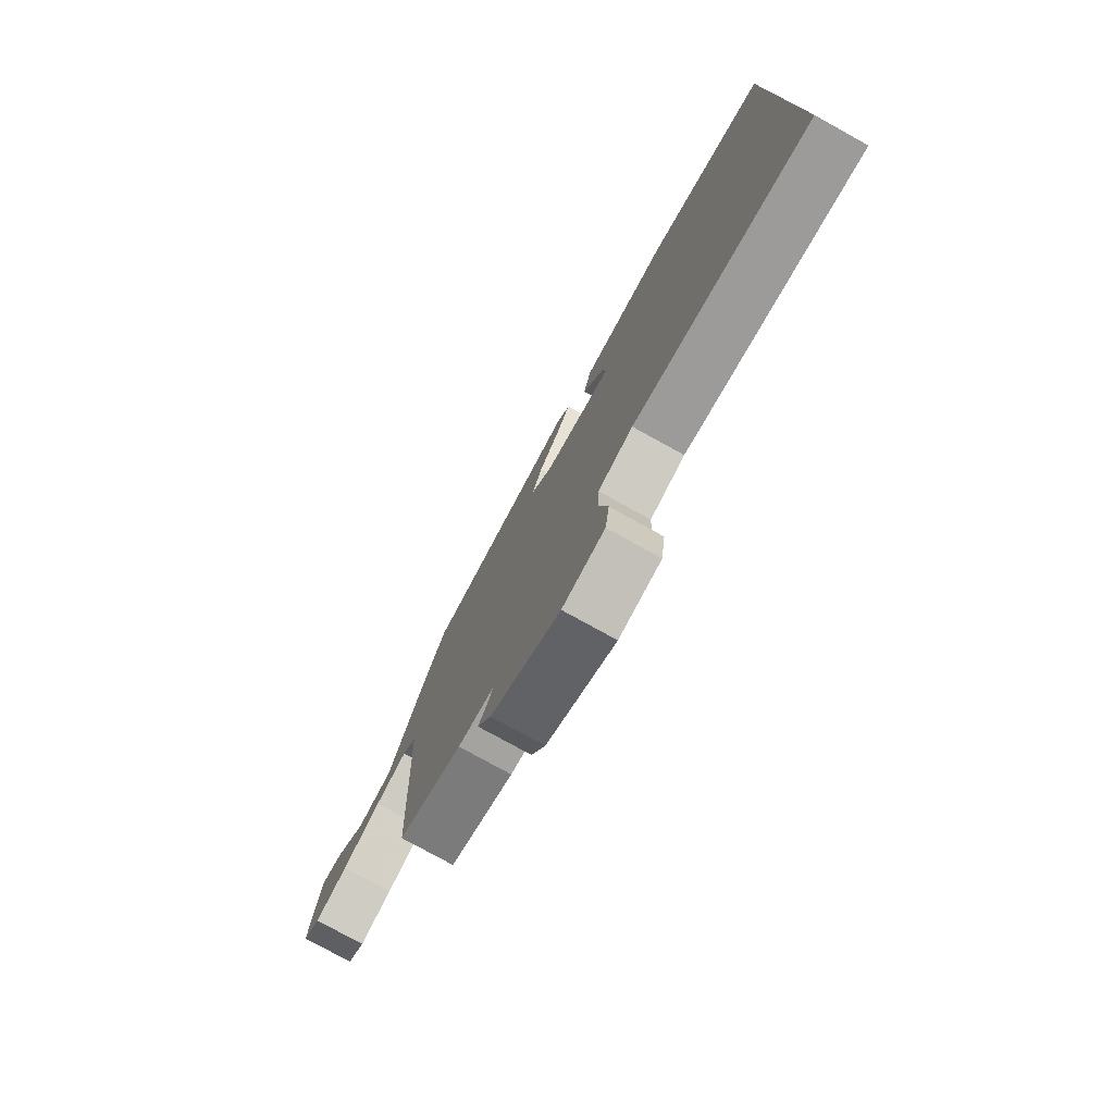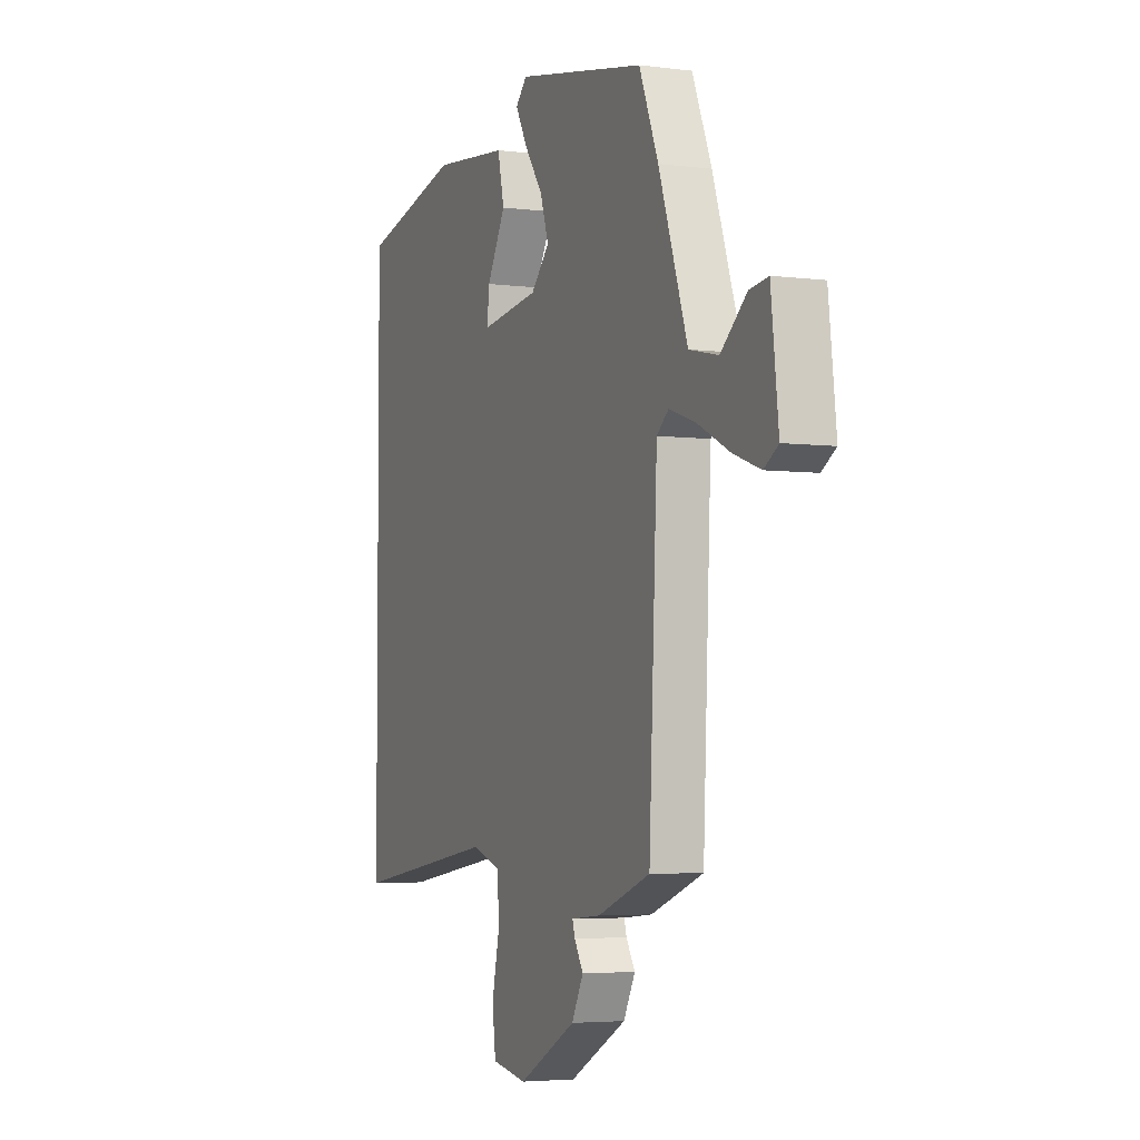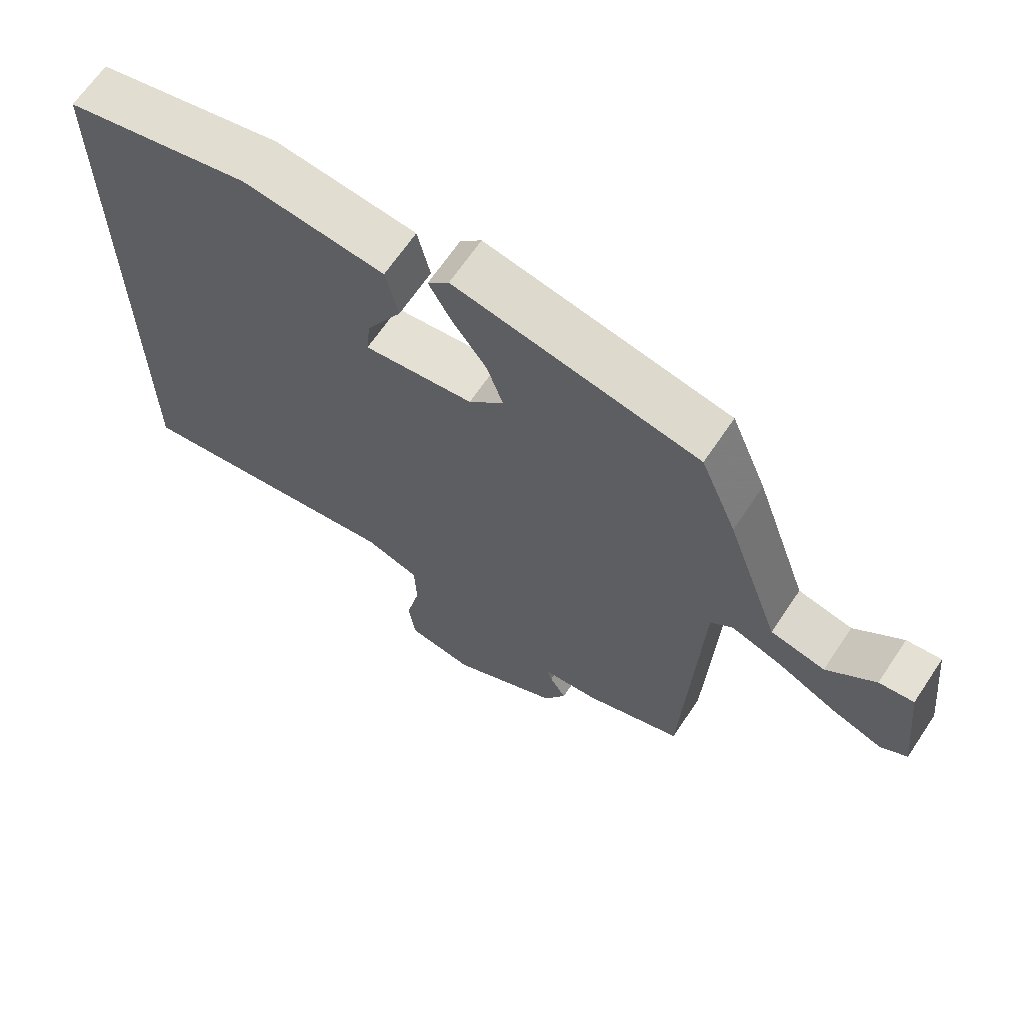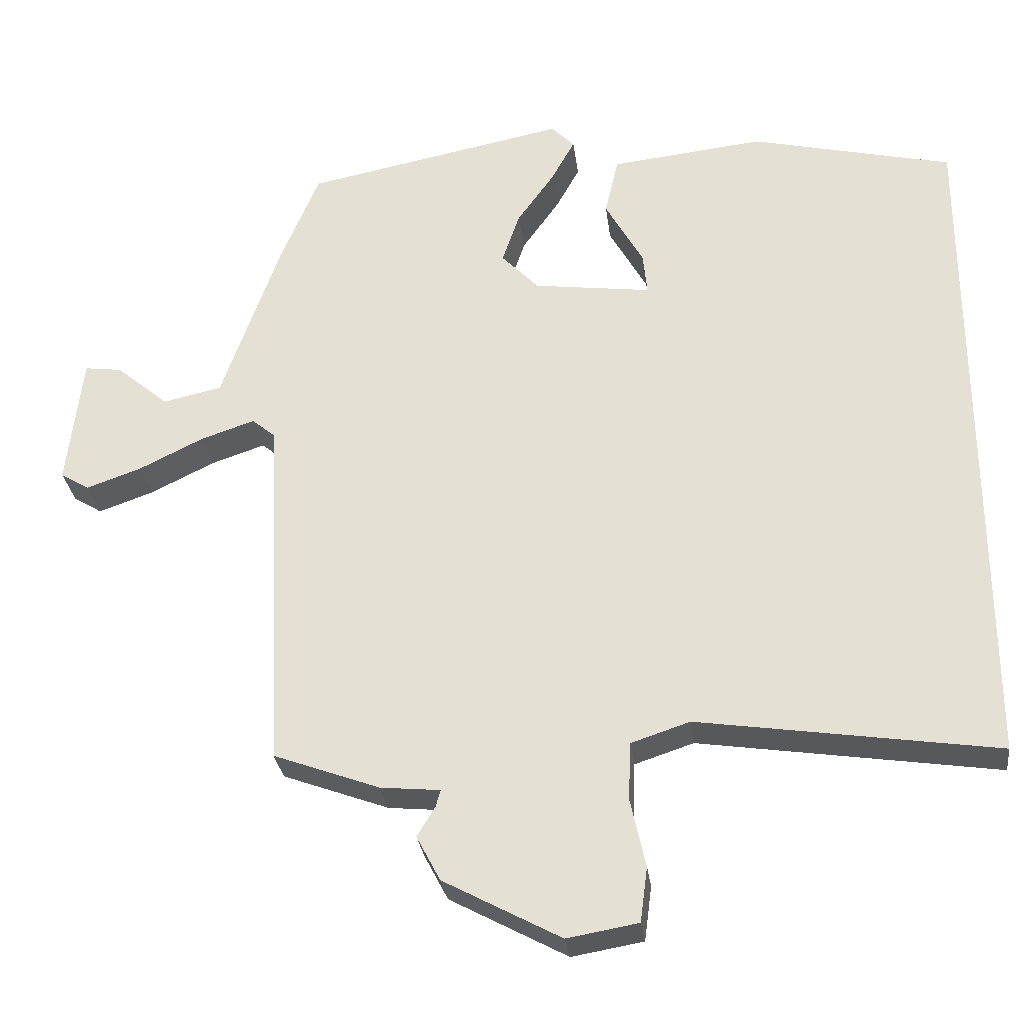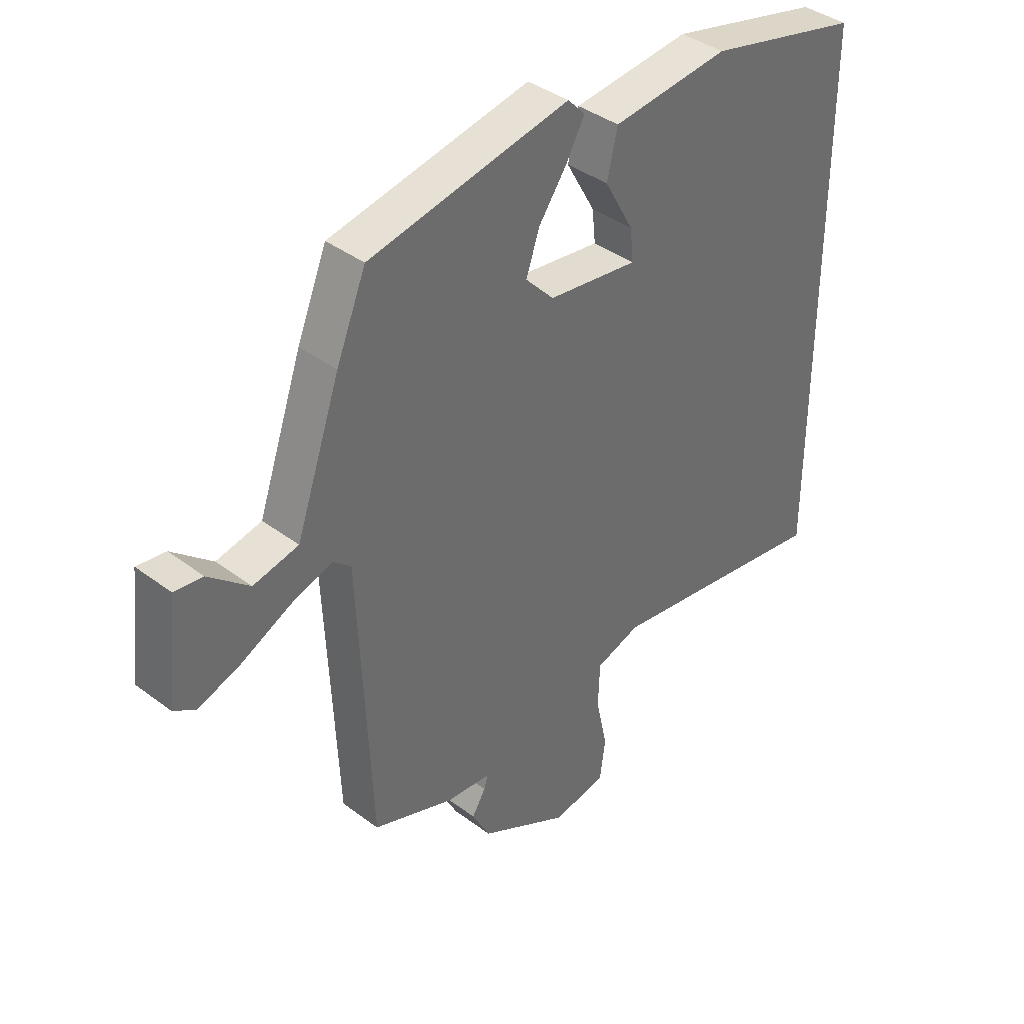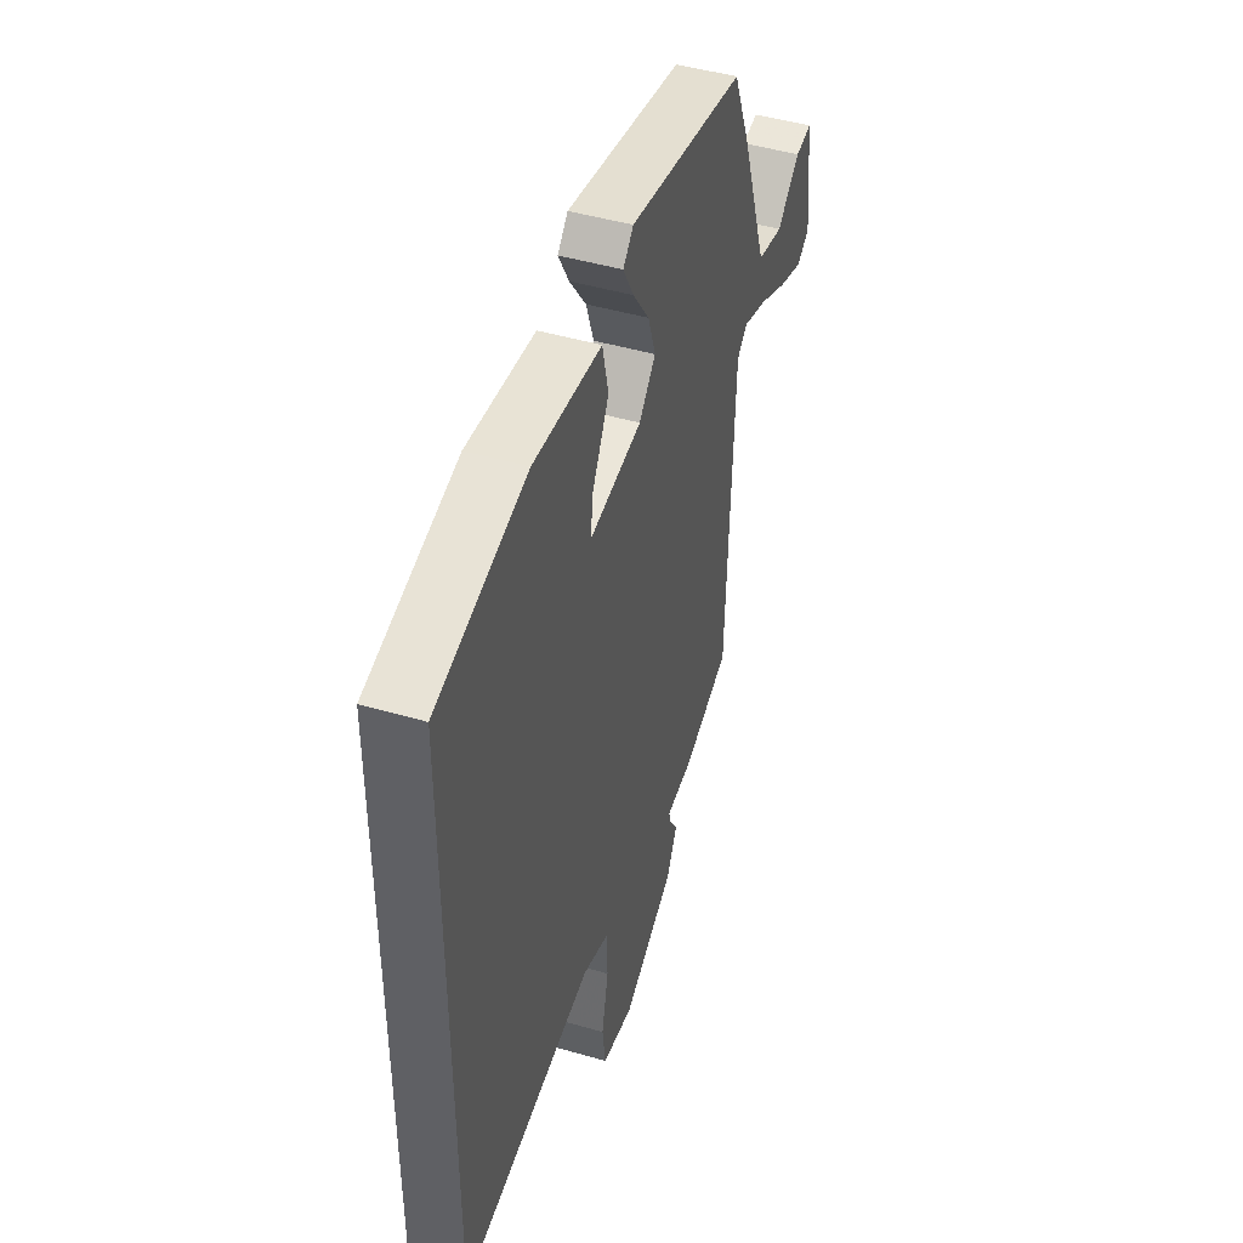
<metadata>
{"format":"obj","ext":"obj","renderer":"f3d","projection":"perspective","resolution":1024,"background":"white","views":[{"elev":-78.1,"azim":61.1,"up":"+Z"},{"elev":-4.2,"azim":-112.8,"up":"+Z"},{"elev":66.1,"azim":-146.1,"up":"+Z"},{"elev":-29.6,"azim":7.2,"up":"+Z"},{"elev":39.2,"azim":-46.8,"up":"+Z"},{"elev":46.3,"azim":108.4,"up":"+Z"}]}
</metadata>
<code>
v 0.5 0.07 0.419
v 0.5 0.07 -0.539
v 0.085 0.07 -0.476
v 0.003 0.07 -0.503
v 0 0.07 -0.584
v 0.021 0.07 -0.68
v 0.011 0.07 -0.756
v -0.088 0.07 -0.773
v -0.251 0.07 -0.685
v -0.284 0.07 -0.622
v -0.259 0.07 -0.581
v -0.252 0.07 -0.557
v -0.335 0.07 -0.549
v -0.483 0.07 -0.494
v -0.506 0.07 0.017
v -0.539 0.07 0.045
v -0.614 0.07 0.02
v -0.704 0.07 -0.024
v -0.781 0.07 -0.051
v -0.821 0.07 -0.026
v -0.8 0.07 0.158
v -0.748 0.07 0.151
v -0.675 0.07 0.089
v -0.593 0.07 0.107
v -0.512 0.07 0.339
v -0.458 0.07 0.47
v -0.093 0.07 0.541
v -0.061 0.07 0.508
v -0.094 0.07 0.448
v -0.146 0.07 0.375
v -0.17 0.07 0.304
v -0.118 0.07 0.249
v 0.046 0.07 0.227
v 0.04 0.07 0.286
v -0.013 0.07 0.381
v 0.006 0.07 0.463
v 0.219 0.07 0.486
v 0.5 0 0.419
v 0.5 0 -0.539
v 0.085 0 -0.476
v 0.003 0 -0.503
v 0 0 -0.584
v 0.021 0 -0.68
v 0.011 0 -0.756
v -0.088 0 -0.773
v -0.251 0 -0.685
v -0.284 0 -0.622
v -0.259 0 -0.581
v -0.252 0 -0.557
v -0.335 0 -0.549
v -0.483 0 -0.494
v -0.506 0 0.017
v -0.539 0 0.045
v -0.614 0 0.02
v -0.704 0 -0.024
v -0.781 0 -0.051
v -0.821 0 -0.026
v -0.8 0 0.158
v -0.748 0 0.151
v -0.675 0 0.089
v -0.593 0 0.107
v -0.512 0 0.339
v -0.458 0 0.47
v -0.093 0 0.541
v -0.061 0 0.508
v -0.094 0 0.448
v -0.146 0 0.375
v -0.17 0 0.304
v -0.118 0 0.249
v 0.046 0 0.227
v 0.04 0 0.286
v -0.013 0 0.381
v 0.006 0 0.463
v 0.219 0 0.486
f 34 35 36 37
f 33 34 37 1
f 27 28 29 30
f 27 30 31
f 24 25 26 27
f 24 27 31
f 20 21 22 23
f 20 23 24
f 17 18 19 20
f 16 17 20 24
f 15 16 24 31
f 12 13 14 15
f 8 9 10 11
f 8 11 12
f 5 6 7 8
f 4 5 8 12
f 3 4 12 15
f 33 1 2 3
f 32 33 3 15
f 15 31 32
f 74 73 72 71
f 38 74 71 70
f 67 66 65 64
f 68 67 64
f 64 63 62 61
f 68 64 61
f 60 59 58 57
f 61 60 57
f 57 56 55 54
f 61 57 54 53
f 68 61 53 52
f 52 51 50 49
f 48 47 46 45
f 49 48 45
f 45 44 43 42
f 49 45 42 41
f 52 49 41 40
f 40 39 38 70
f 52 40 70 69
f 69 68 52
f 1 38 39 2
f 2 39 40 3
f 3 40 41 4
f 4 41 42 5
f 5 42 43 6
f 6 43 44 7
f 7 44 45 8
f 8 45 46 9
f 9 46 47 10
f 10 47 48 11
f 11 48 49 12
f 12 49 50 13
f 13 50 51 14
f 14 51 52 15
f 15 52 53 16
f 16 53 54 17
f 17 54 55 18
f 18 55 56 19
f 19 56 57 20
f 20 57 58 21
f 21 58 59 22
f 22 59 60 23
f 23 60 61 24
f 24 61 62 25
f 25 62 63 26
f 26 63 64 27
f 27 64 65 28
f 28 65 66 29
f 29 66 67 30
f 30 67 68 31
f 31 68 69 32
f 32 69 70 33
f 33 70 71 34
f 34 71 72 35
f 35 72 73 36
f 36 73 74 37
f 37 74 38 1

</code>
